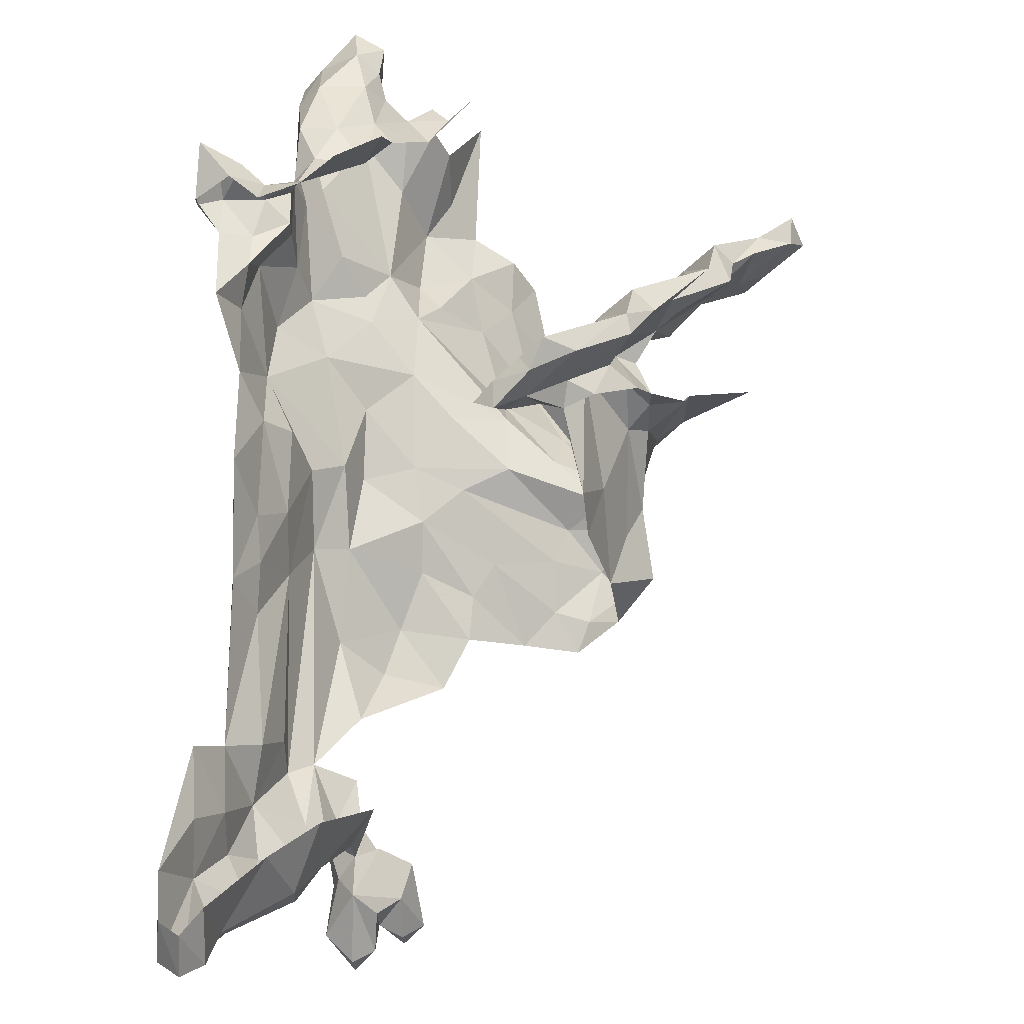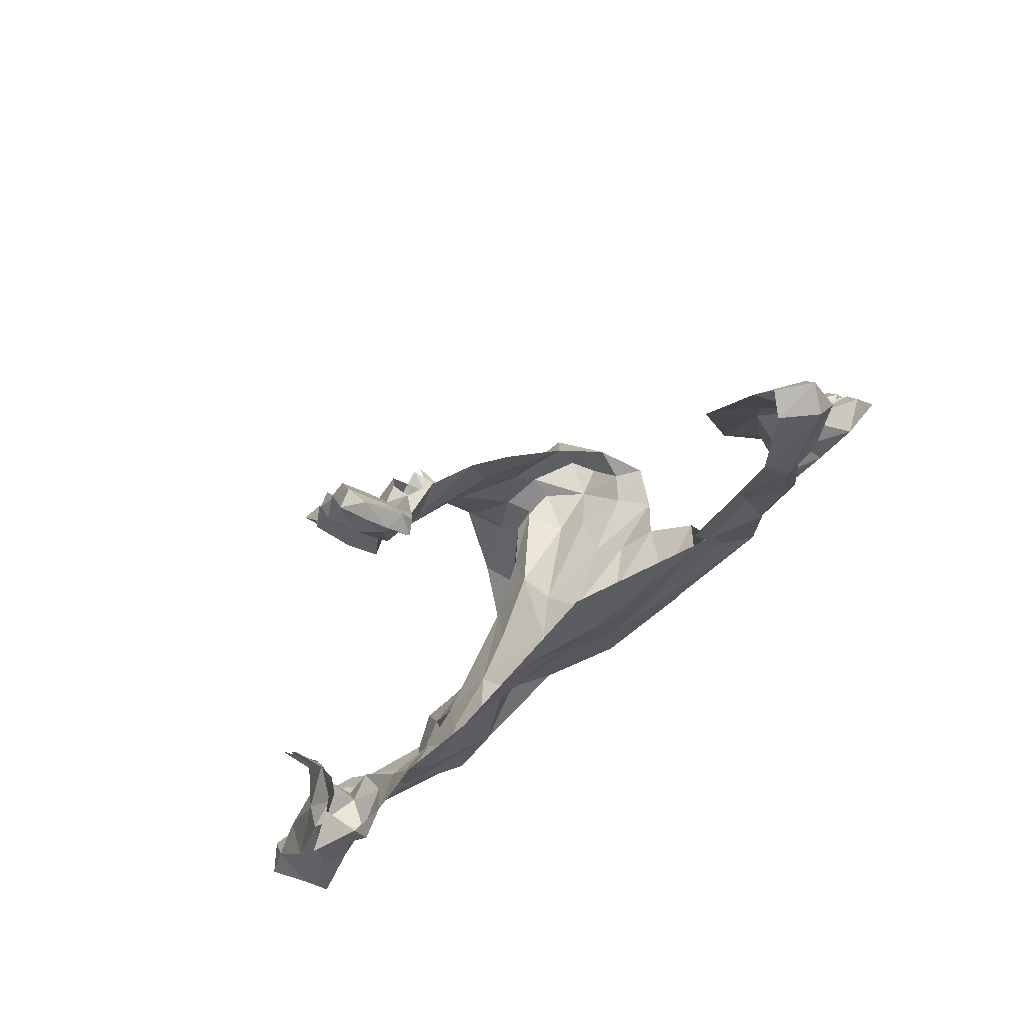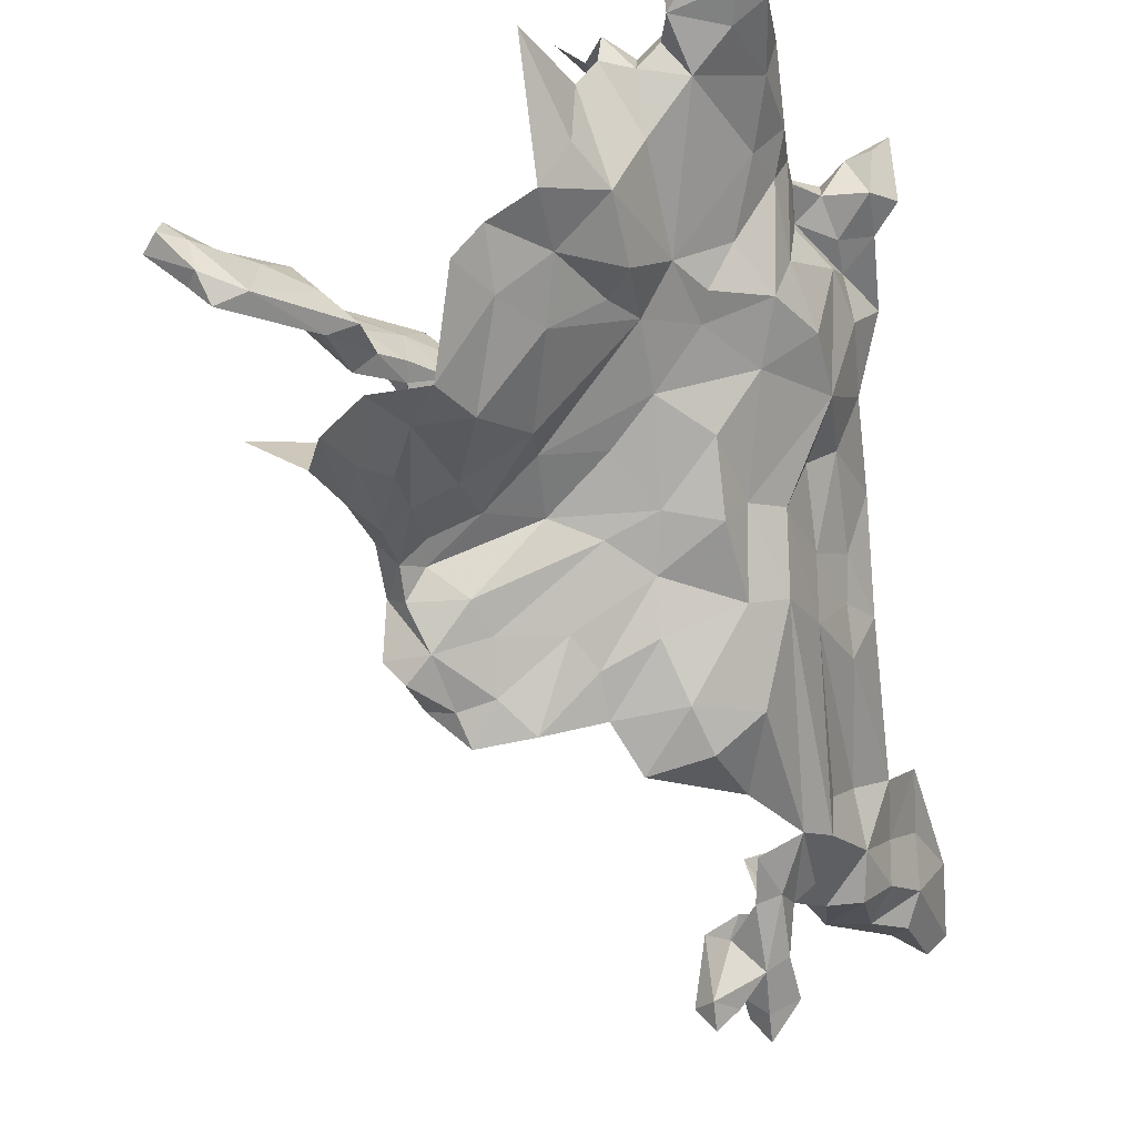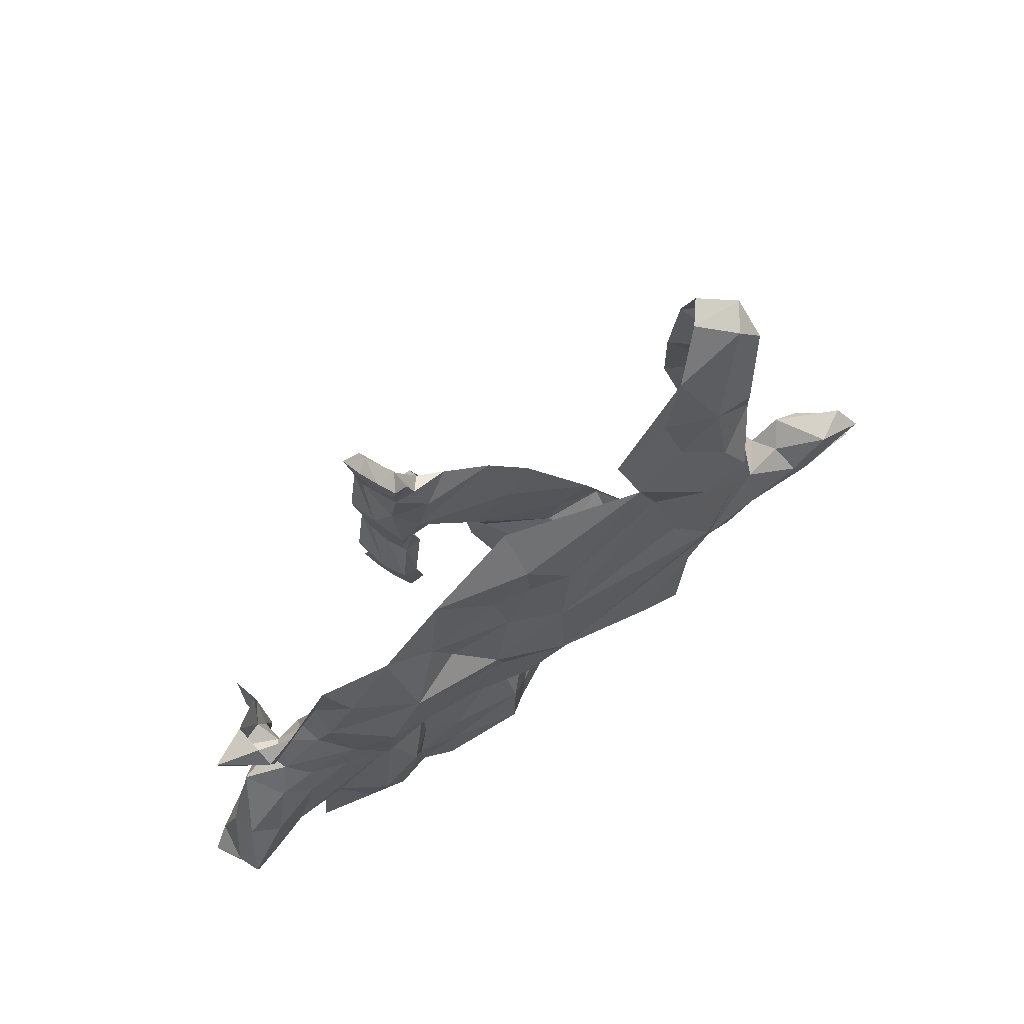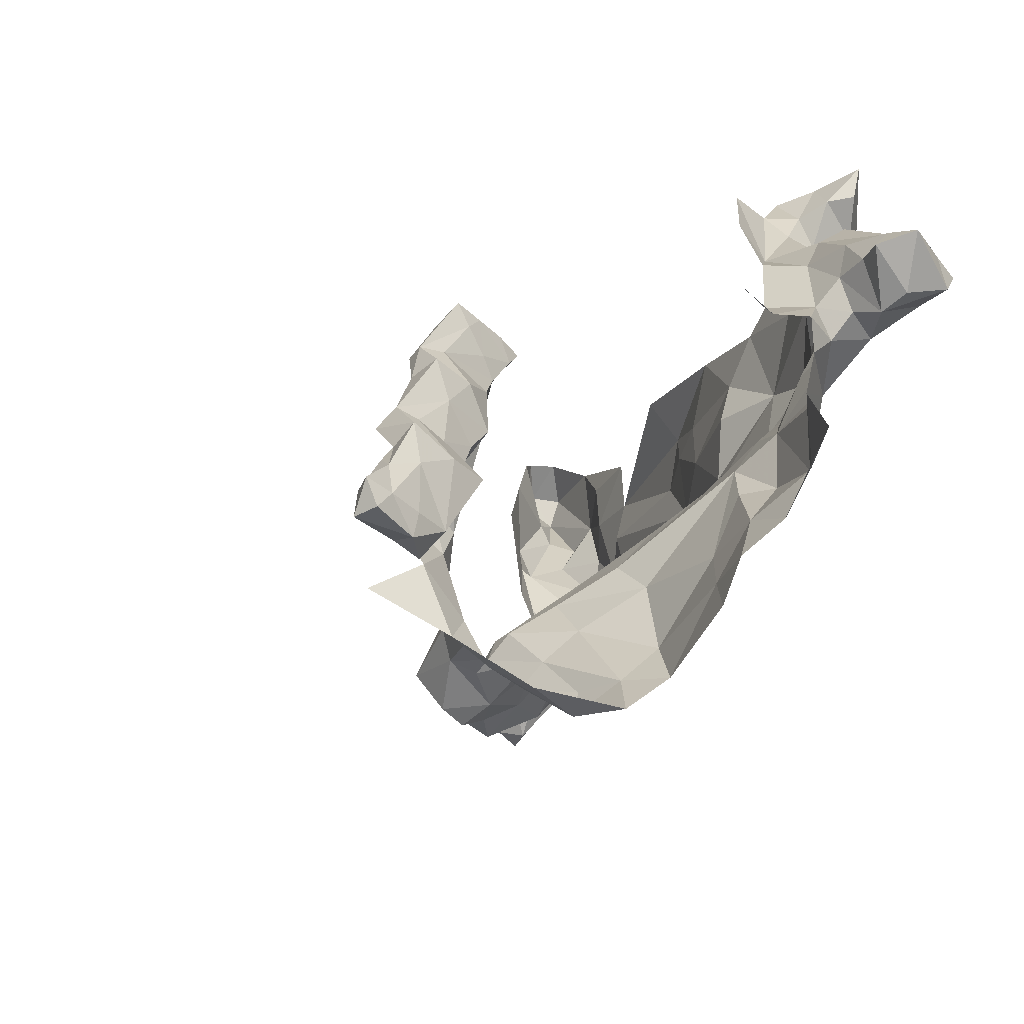
<metadata>
{"format":"obj","ext":"obj","renderer":"f3d","projection":"perspective","resolution":1024,"background":"white","views":[{"elev":23.9,"azim":179.5,"up":"+Z"},{"elev":52.8,"azim":72.0,"up":"+Y"},{"elev":-23.0,"azim":8.2,"up":"+Z"},{"elev":37.7,"azim":89.5,"up":"+Y"},{"elev":22.9,"azim":-28.3,"up":"+Z"}]}
</metadata>
<code>
v 3.038 1.613 1.367
v 3.011 1.584 1.361
v 3.028 1.614 1.356
v 3.124 1.713 1.312
v 3.136 1.733 1.321
v 3.12 1.737 1.302
v 3.088 1.673 1.309
v 3.105 1.667 1.331
v 3.111 1.686 1.32
v 3.085 1.657 1.325
v 2.992 1.576 1.355
v 3.014 1.599 1.357
v 3.054 1.604 1.348
v 3.03 1.59 1.356
v 3.031 1.568 1.331
v 3.016 1.564 1.322
v 3.009 1.557 1.336
v 3.159 1.745 1.333
v 3.17 1.757 1.331
v 3.154 1.75 1.325
v 3.139 1.726 1.333
v 3.123 1.702 1.337
v 3.107 1.717 1.357
v 3.072 1.658 1.333
v 3.095 1.679 1.327
v 3.09 1.698 1.345
v 3.083 1.672 1.32
v 3.072 1.61 1.333
v 3.058 1.604 1.325
v 3.051 1.613 1.331
v 3.042 1.626 1.34
v 3.021 1.584 1.334
v 3.135 1.745 1.357
v 3.138 1.734 1.344
v 3.091 1.714 1.363
v 3.118 1.751 1.357
v 3.135 1.757 1.366
v 3.085 1.707 1.319
v 3.099 1.709 1.333
v 3.142 1.764 1.351
v 3.108 1.729 1.325
v 3.122 1.732 1.334
v 3.063 1.636 1.321
v 3.075 1.635 1.331
v 3.065 1.672 1.355
v 3.089 1.721 1.355
v 3.075 1.691 1.357
v 2.991 1.554 1.356
v 2.983 1.562 1.349
v 2.991 1.564 1.366
v 3.086 1.649 1.333
v 3.081 1.662 1.353
v 3.087 1.685 1.366
v 3.104 1.685 1.351
v 3.16 1.767 1.332
v 3.124 1.737 1.32
v 3.113 1.737 1.272
v 3.11 1.732 1.344
v 3.031 1.64 1.355
v 3.044 1.643 1.363
v 3.061 1.66 1.344
v 3.004 1.565 1.333
v 3.076 1.685 1.308
v 3.003 1.564 1.356
v 3.016 1.565 1.344
v 3.144 1.754 1.333
v 3.147 1.756 1.355
v 3.065 1.636 1.344
v 3.054 1.64 1.356
v 3.16 1.757 1.343
v 3.28 1.649 1.404
v 3.268 1.636 1.404
v 3.267 1.653 1.393
v 3.313 1.658 1.439
v 3.305 1.65 1.427
v 3.315 1.661 1.405
v 3.264 1.6 1.429
v 3.268 1.589 1.405
v 3.268 1.612 1.403
v 3.256 1.555 1.44
v 3.268 1.553 1.429
v 3.212 1.537 1.374
v 3.185 1.512 1.388
v 3.198 1.526 1.343
v 3.208 1.528 1.404
v 3.193 1.519 1.404
v 3.243 1.601 1.357
v 3.26 1.618 1.337
v 3.262 1.602 1.388
v 3.227 1.613 1.322
v 3.251 1.639 1.312
v 3.254 1.579 1.388
v 3.217 1.582 1.339
v 3.208 1.553 1.341
v 3.184 1.504 1.355
v 3.167 1.468 1.39
v 3.196 1.564 1.411
v 3.208 1.54 1.416
v 3.225 1.573 1.424
v 3.194 1.524 1.419
v 3.231 1.552 1.439
v 3.245 1.593 1.427
v 3.221 1.516 1.451
v 3.237 1.507 1.458
v 3.236 1.527 1.451
v 3.251 1.52 1.416
v 3.255 1.505 1.428
v 3.224 1.512 1.42
v 3.232 1.531 1.4
v 3.263 1.552 1.411
v 3.267 1.517 1.428
v 3.229 1.615 1.414
v 3.261 1.664 1.418
v 3.242 1.662 1.432
v 3.256 1.613 1.416
v 3.263 1.646 1.413
v 3.292 1.654 1.425
v 3.297 1.673 1.425
v 3.268 1.637 1.381
v 3.284 1.658 1.37
v 3.266 1.626 1.359
v 3.277 1.647 1.332
v 3.22 1.54 1.429
v 3.232 1.504 1.43
v 3.256 1.517 1.44
v 3.219 1.528 1.416
v 3.288 1.68 1.379
v 3.279 1.661 1.416
v 3.281 1.685 1.417
v 3.17 1.502 1.334
v 3.202 1.556 1.322
v 3.28 1.679 1.315
v 3.215 1.595 1.42
v 3.202 1.594 1.317
v 3.172 1.534 1.32
v 3.224 1.528 1.44
v 3.292 1.685 1.356
v 3.219 1.623 1.431
v 3.147 1.503 1.319
v 3.315 1.673 1.412
v 3.231 1.601 1.333
v 3.185 1.541 1.417
v 3.303 1.649 1.405
v 3.287 1.664 1.389
v 3.304 1.671 1.393
v 3.17 1.547 1.431
v 3.303 1.706 1.372
v 3.23 1.642 1.282
v 3.24 1.676 1.263
v 3.096 1.516 1.249
v 3.087 1.549 1.232
v 3.11 1.544 1.248
v 3.136 1.554 1.254
v 3.12 1.602 1.247
v 3.154 1.595 1.265
v 3.078 1.665 1.231
v 3.078 1.657 1.217
v 3.076 1.636 1.236
v 3.075 1.658 1.275
v 3.068 1.623 1.255
v 3.051 1.632 1.285
v 3.087 1.669 1.28
v 3.125 1.634 1.246
v 3.151 1.649 1.249
v 3.152 1.62 1.266
v 3.188 1.714 1.146
v 3.231 1.755 1.149
v 3.22 1.714 1.155
v 3.088 1.636 1.224
v 3.087 1.6 1.225
v 3.098 1.647 1.227
v 3.135 1.497 1.3
v 3.124 1.523 1.255
v 3.149 1.525 1.297
v 3.101 1.703 1.26
v 3.11 1.732 1.247
v 3.076 1.672 1.296
v 3.097 1.707 1.206
v 3.056 1.671 1.297
v 3.07 1.601 1.239
v 3.107 1.676 1.168
v 3.091 1.686 1.173
v 3.113 1.684 1.153
v 3.072 1.684 1.198
v 3.076 1.662 1.188
v 3.099 1.655 1.188
v 3.087 1.661 1.176
v 3.126 1.674 1.173
v 3.159 1.672 1.201
v 3.126 1.661 1.198
v 3.087 1.685 1.224
v 3.099 1.565 1.235
v 3.231 1.661 1.248
v 3.238 1.692 1.22
v 3.199 1.682 1.201
v 3.174 1.698 1.168
v 3.211 1.696 1.173
v 3.19 1.571 1.316
v 3.166 1.555 1.295
v 3.257 1.704 1.226
v 3.243 1.72 1.177
v 3.254 1.79 1.141
v 3.171 1.684 1.187
v 3.143 1.684 1.157
v 3.183 1.636 1.274
v 3.204 1.624 1.295
v 3.017 1.623 1.284
v 3.052 1.604 1.258
v 3.118 1.648 1.211
v 3.088 1.648 1.211
v 3.203 1.655 1.252
v 3.069 1.554 1.25
v 3.099 1.6 1.236
v 3.1 1.635 1.236
v 3.177 1.658 1.24
v 3.199 1.673 1.228
v 3.267 1.934 1.173
v 3.289 1.945 1.138
v 3.256 1.914 1.14
v 3.277 1.831 1.176
v 3.281 1.78 1.224
v 3.268 1.74 1.228
v 3.298 1.918 1.129
v 3.306 1.963 1.128
v 3.305 1.911 1.146
v 3.257 1.901 1.128
v 3.289 1.934 1.13
v 3.316 1.972 1.14
v 3.243 1.83 1.092
v 3.242 1.804 1.116
v 3.232 1.823 1.083
v 3.267 1.801 1.143
v 3.293 1.851 1.186
v 3.292 1.79 1.249
v 3.257 1.829 1.128
v 3.26 1.856 1.124
v 3.282 1.842 1.147
v 3.246 1.827 1.118
v 3.233 1.853 1.13
v 3.22 1.841 1.075
v 3.208 1.841 1.091
v 3.22 1.853 1.09
v 3.291 1.719 1.334
v 3.281 1.758 1.27
v 3.292 1.763 1.303
v 3.292 1.877 1.14
v 3.28 1.901 1.128
v 3.231 1.841 1.116
v 3.279 1.86 1.127
v 3.304 1.984 1.14
v 3.28 1.72 1.307
v 3.266 1.706 1.295
v 3.268 1.733 1.26
v 3.293 1.972 1.169
v 3.268 1.805 1.163
v 3.246 1.853 1.077
v 3.233 1.864 1.068
v 3.232 1.857 1.104
v 3.232 1.842 1.067
v 3.24 1.841 1.103
v 3.197 1.829 1.068
v 3.208 1.84 1.067
v 3.23 1.8 1.11
v 3.293 1.973 1.139
v 3.304 1.985 1.163
v 3.203 1.828 1.104
v 3.216 1.819 1.098
v 3.207 1.818 1.068
v 3.219 1.829 1.067
v 3.317 1.94 1.169
v 3.245 1.889 1.139
v 3.304 1.903 1.175
v 3.306 1.876 1.2
v 3.292 1.877 1.164
v 3.289 1.817 1.263
v 3.257 1.693 1.267
v 3.219 1.83 1.114
v 3.244 1.901 1.172
v 3.221 1.854 1.068
v 3.232 1.853 1.056
v 3.207 1.829 1.056
v 3.314 1.975 1.163
v 3.221 1.845 1.147
v 3.28 1.769 1.248
v 3.233 1.782 1.127
f 1 2 3
f 4 5 6
f 7 8 9
f 10 8 7
f 11 12 2
f 13 14 1
f 15 16 17
f 18 19 20
f 21 22 23
f 24 25 26
f 10 7 27
f 13 15 14
f 28 29 15
f 29 16 15
f 30 31 32
f 23 33 34
f 35 36 37
f 38 39 25
f 40 37 36
f 41 42 39
f 43 29 44
f 43 31 30
f 26 45 24
f 46 35 47
f 14 2 1
f 48 49 50
f 51 8 10
f 52 53 54
f 55 20 19
f 56 6 5
f 4 6 57
f 4 21 5
f 4 22 21
f 28 44 29
f 52 8 51
f 35 53 47
f 35 54 53
f 46 36 35
f 58 42 36
f 59 45 60
f 59 61 45
f 32 16 29
f 62 17 16
f 24 10 27
f 43 44 10
f 25 63 38
f 27 7 63
f 4 9 22
f 4 57 9
f 60 53 52
f 60 47 53
f 1 60 13
f 1 59 60
f 31 12 32
f 59 1 3
f 64 48 50
f 65 15 17
f 5 20 66
f 5 21 20
f 42 66 36
f 56 5 66
f 33 67 34
f 37 40 67
f 66 40 36
f 66 20 55
f 38 41 39
f 54 8 52
f 22 9 8
f 28 68 44
f 13 60 69
f 11 32 12
f 62 16 32
f 49 11 50
f 62 32 11
f 26 46 47
f 58 36 46
f 21 18 20
f 34 67 18
f 24 43 10
f 24 31 43
f 39 26 25
f 39 46 26
f 39 58 46
f 39 42 58
f 35 23 54
f 35 33 23
f 40 55 70
f 40 66 55
f 13 28 15
f 13 68 28
f 29 30 32
f 29 43 30
f 47 45 26
f 47 60 45
f 12 3 2
f 12 31 3
f 17 48 64
f 17 49 48
f 42 56 66
f 42 41 56
f 33 37 67
f 33 35 37
f 31 59 3
f 31 61 59
f 44 51 10
f 44 68 51
f 69 68 13
f 52 51 68
f 52 69 60
f 52 68 69
f 2 50 11
f 2 64 50
f 54 22 8
f 54 23 22
f 25 27 63
f 25 24 27
f 65 14 15
f 64 2 14
f 64 65 17
f 64 14 65
f 67 70 18
f 67 40 70
f 24 61 31
f 24 45 61
f 49 62 11
f 49 17 62
f 70 19 18
f 70 55 19
f 21 34 18
f 21 23 34
f 71 72 73
f 74 75 76
f 77 78 79
f 80 81 77
f 82 83 84
f 82 85 86
f 87 88 89
f 90 91 88
f 92 93 87
f 82 94 93
f 95 83 96
f 97 98 99
f 100 86 85
f 101 80 102
f 103 104 105
f 106 107 108
f 78 77 81
f 92 109 93
f 110 111 106
f 112 113 114
f 115 72 116
f 117 74 118
f 119 120 73
f 121 122 120
f 98 123 99
f 108 124 103
f 104 125 105
f 107 106 111
f 109 106 108
f 109 110 106
f 98 126 123
f 85 109 126
f 127 73 120
f 71 116 72
f 128 129 113
f 130 95 96
f 131 93 94
f 122 132 120
f 105 80 101
f 105 125 80
f 112 115 116
f 102 80 77
f 99 133 97
f 102 115 112
f 93 134 90
f 93 131 134
f 130 135 84
f 136 103 105
f 136 108 103
f 120 137 127
f 120 132 137
f 119 121 120
f 79 89 121
f 138 112 114
f 139 135 130
f 85 98 100
f 85 126 98
f 129 128 118
f 124 104 103
f 107 125 104
f 71 128 116
f 75 74 117
f 140 74 76
f 140 118 74
f 109 82 93
f 109 85 82
f 72 119 73
f 79 121 119
f 90 141 93
f 90 88 141
f 78 89 79
f 92 87 89
f 142 100 98
f 84 95 130
f 84 83 95
f 84 94 82
f 84 131 94
f 71 143 117
f 71 144 143
f 144 145 143
f 144 127 145
f 78 92 89
f 110 109 92
f 91 122 88
f 91 132 122
f 97 142 98
f 97 146 142
f 108 126 109
f 108 123 126
f 79 72 115
f 79 119 72
f 73 144 71
f 73 127 144
f 125 81 80
f 111 110 81
f 125 111 81
f 125 107 111
f 102 99 101
f 102 112 99
f 123 101 99
f 136 105 101
f 143 75 117
f 143 76 75
f 131 84 135
f 117 128 71
f 117 118 128
f 113 116 128
f 113 112 116
f 78 110 92
f 78 81 110
f 112 133 99
f 112 138 133
f 127 147 145
f 127 137 147
f 83 82 86
f 107 124 108
f 107 104 124
f 145 76 143
f 145 140 76
f 87 141 88
f 87 93 141
f 77 115 102
f 77 79 115
f 123 136 101
f 123 108 136
f 88 121 89
f 88 122 121
f 91 148 149
f 150 151 152
f 153 154 155
f 156 157 158
f 159 160 161
f 162 7 9
f 163 164 165
f 166 167 168
f 169 170 158
f 171 164 163
f 172 173 174
f 175 57 176
f 7 177 63
f 7 162 177
f 159 156 158
f 175 176 178
f 161 179 159
f 151 180 170
f 181 182 183
f 157 184 185
f 186 157 185
f 169 158 157
f 181 186 187
f 188 189 190
f 162 175 191
f 162 9 175
f 192 152 151
f 154 153 152
f 193 194 149
f 195 196 197
f 9 57 175
f 168 197 166
f 194 195 197
f 198 199 134
f 139 172 174
f 200 201 202
f 194 197 201
f 203 189 204
f 205 165 164
f 134 165 206
f 134 199 155
f 204 188 183
f 204 189 188
f 180 158 170
f 160 159 158
f 201 168 167
f 201 197 168
f 207 161 208
f 178 191 175
f 178 182 184
f 139 174 135
f 190 186 188
f 209 210 186
f 209 171 210
f 209 164 171
f 148 193 149
f 206 165 205
f 211 205 164
f 211 206 205
f 212 151 150
f 212 180 151
f 213 154 152
f 213 214 154
f 170 192 151
f 170 169 213
f 160 208 161
f 180 212 208
f 206 90 134
f 206 91 90
f 156 184 157
f 191 178 184
f 159 162 156
f 159 177 162
f 164 215 211
f 164 209 215
f 152 173 150
f 152 153 173
f 196 203 204
f 154 163 155
f 154 214 163
f 157 210 169
f 157 186 210
f 153 174 173
f 199 135 174
f 200 194 201
f 200 149 194
f 187 185 184
f 187 186 185
f 165 155 163
f 165 134 155
f 171 169 210
f 214 213 169
f 202 201 167
f 182 187 184
f 182 181 187
f 189 215 190
f 189 216 215
f 179 177 159
f 179 63 177
f 193 216 194
f 211 215 216
f 203 216 189
f 195 194 216
f 211 193 148
f 211 216 193
f 213 192 170
f 213 152 192
f 153 199 174
f 153 155 199
f 209 190 215
f 209 186 190
f 198 135 199
f 206 148 91
f 206 211 148
f 166 197 196
f 180 160 158
f 180 208 160
f 188 181 183
f 188 186 181
f 131 198 134
f 131 135 198
f 171 214 169
f 171 163 214
f 195 203 196
f 195 216 203
f 156 191 184
f 156 162 191
f 217 218 219
f 220 221 222
f 223 224 225
f 226 219 227
f 228 225 224
f 229 230 231
f 232 200 202
f 233 234 221
f 235 236 237
f 238 239 236
f 235 232 202
f 235 237 232
f 240 241 242
f 243 147 137
f 132 243 137
f 244 234 245
f 225 246 247
f 239 238 248
f 220 233 221
f 237 249 246
f 227 224 223
f 250 228 224
f 132 251 243
f 252 253 251
f 217 254 218
f 222 255 220
f 222 200 232
f 256 257 258
f 256 231 259
f 238 260 248
f 238 230 229
f 231 240 259
f 261 241 262
f 231 230 263
f 264 250 224
f 264 254 265
f 261 266 241
f 231 263 267
f 231 268 269
f 231 267 268
f 228 270 225
f 91 149 132
f 239 271 236
f 272 273 274
f 272 270 273
f 226 236 271
f 247 246 249
f 275 234 233
f 275 245 234
f 222 276 200
f 253 252 276
f 149 276 132
f 149 200 276
f 277 241 266
f 258 242 241
f 277 258 241
f 248 260 258
f 277 248 258
f 271 219 226
f 278 217 219
f 260 256 258
f 229 231 256
f 202 230 238
f 237 220 255
f 237 233 220
f 247 226 227
f 247 249 226
f 279 259 240
f 257 256 280
f 279 257 280
f 279 258 257
f 274 246 225
f 274 237 246
f 267 266 268
f 268 281 269
f 268 266 261
f 218 227 219
f 218 224 227
f 282 228 250
f 282 270 228
f 244 251 253
f 244 245 251
f 238 235 202
f 238 236 235
f 262 269 281
f 240 231 269
f 243 251 245
f 283 239 248
f 283 271 239
f 222 253 276
f 222 284 253
f 284 221 234
f 284 222 221
f 284 244 253
f 284 234 244
f 278 271 283
f 278 219 271
f 232 255 222
f 232 237 255
f 132 252 251
f 132 276 252
f 285 230 202
f 285 263 230
f 233 274 273
f 233 237 274
f 265 250 264
f 265 282 250
f 259 280 256
f 259 279 280
f 240 262 241
f 240 269 262
f 261 281 268
f 261 262 281
f 229 260 238
f 229 256 260
f 225 272 274
f 225 270 272
f 247 223 225
f 247 227 223
f 279 242 258
f 279 240 242
f 236 249 237
f 236 226 249
f 218 264 224
f 218 254 264

</code>
